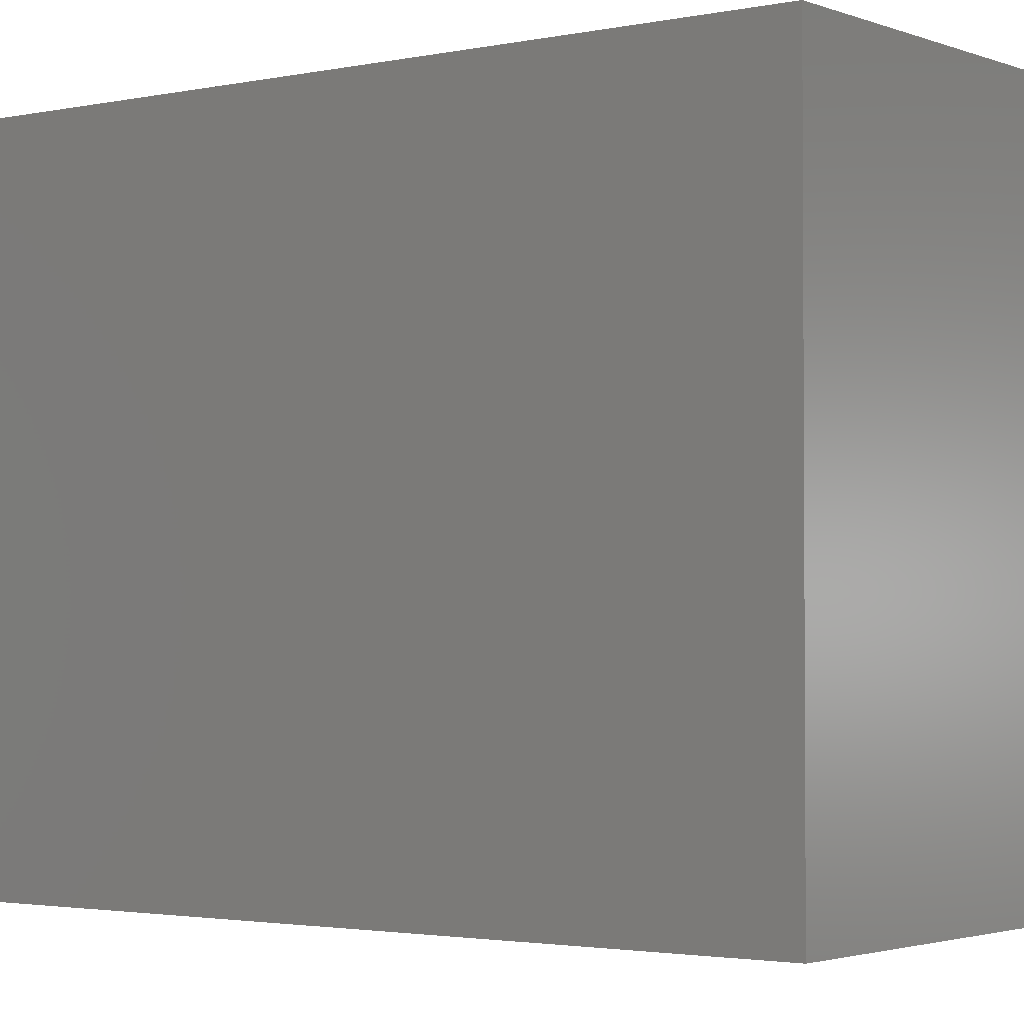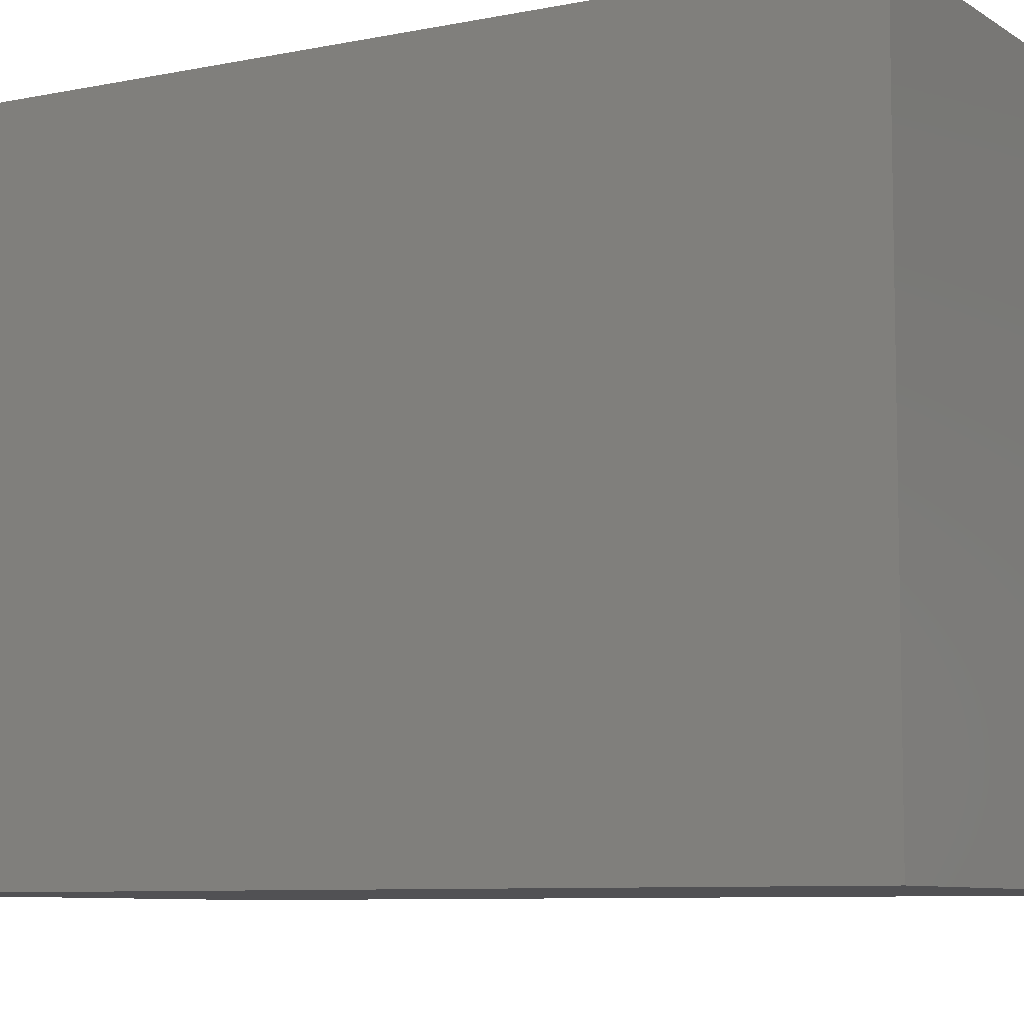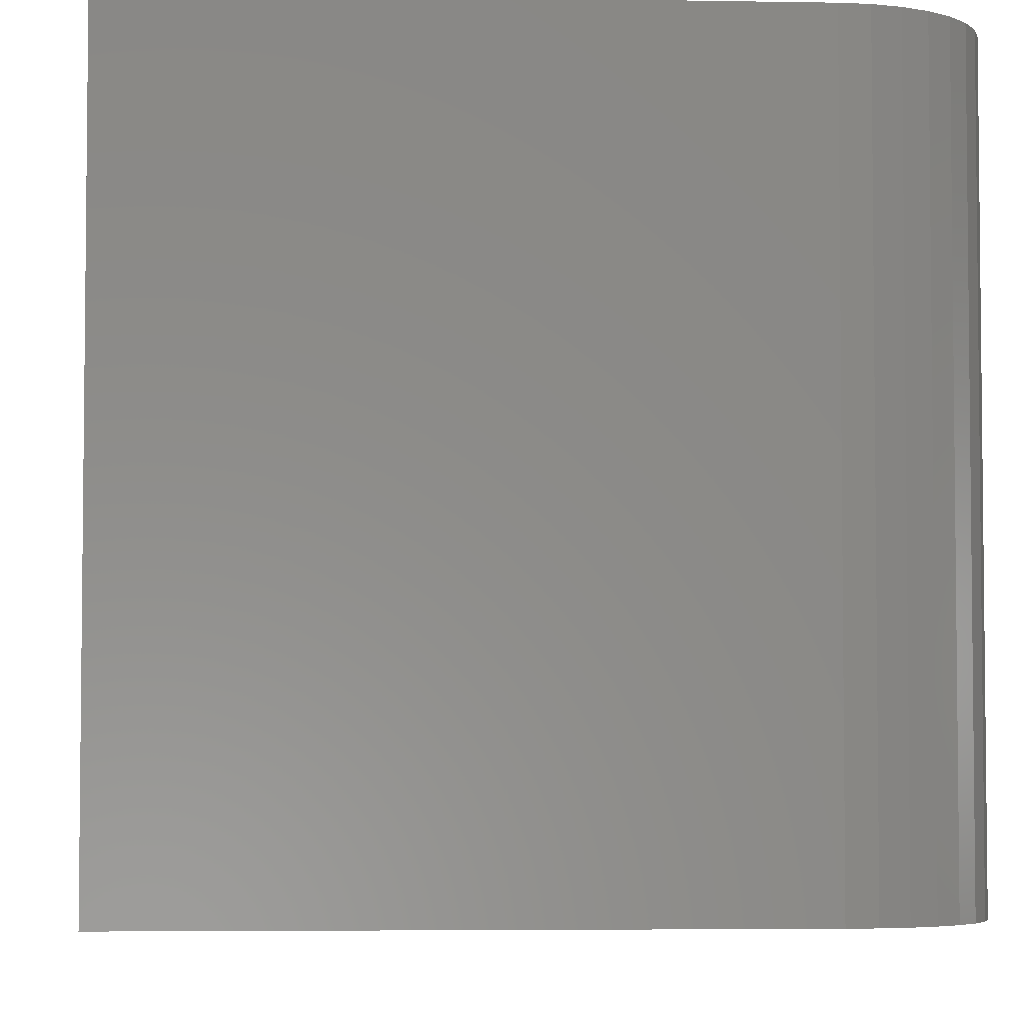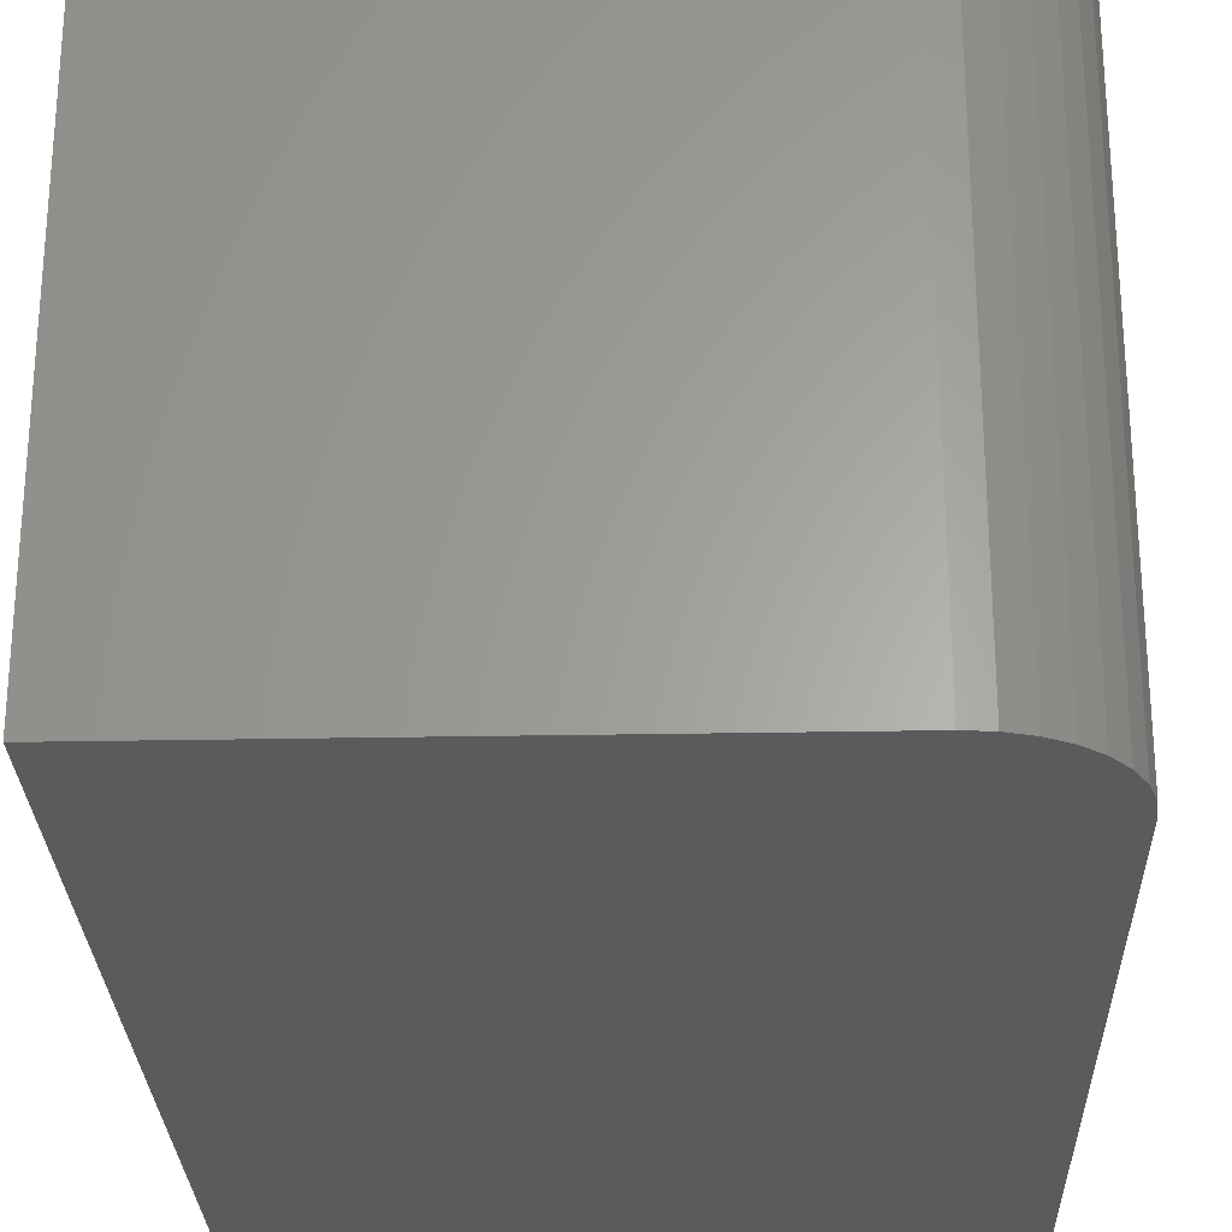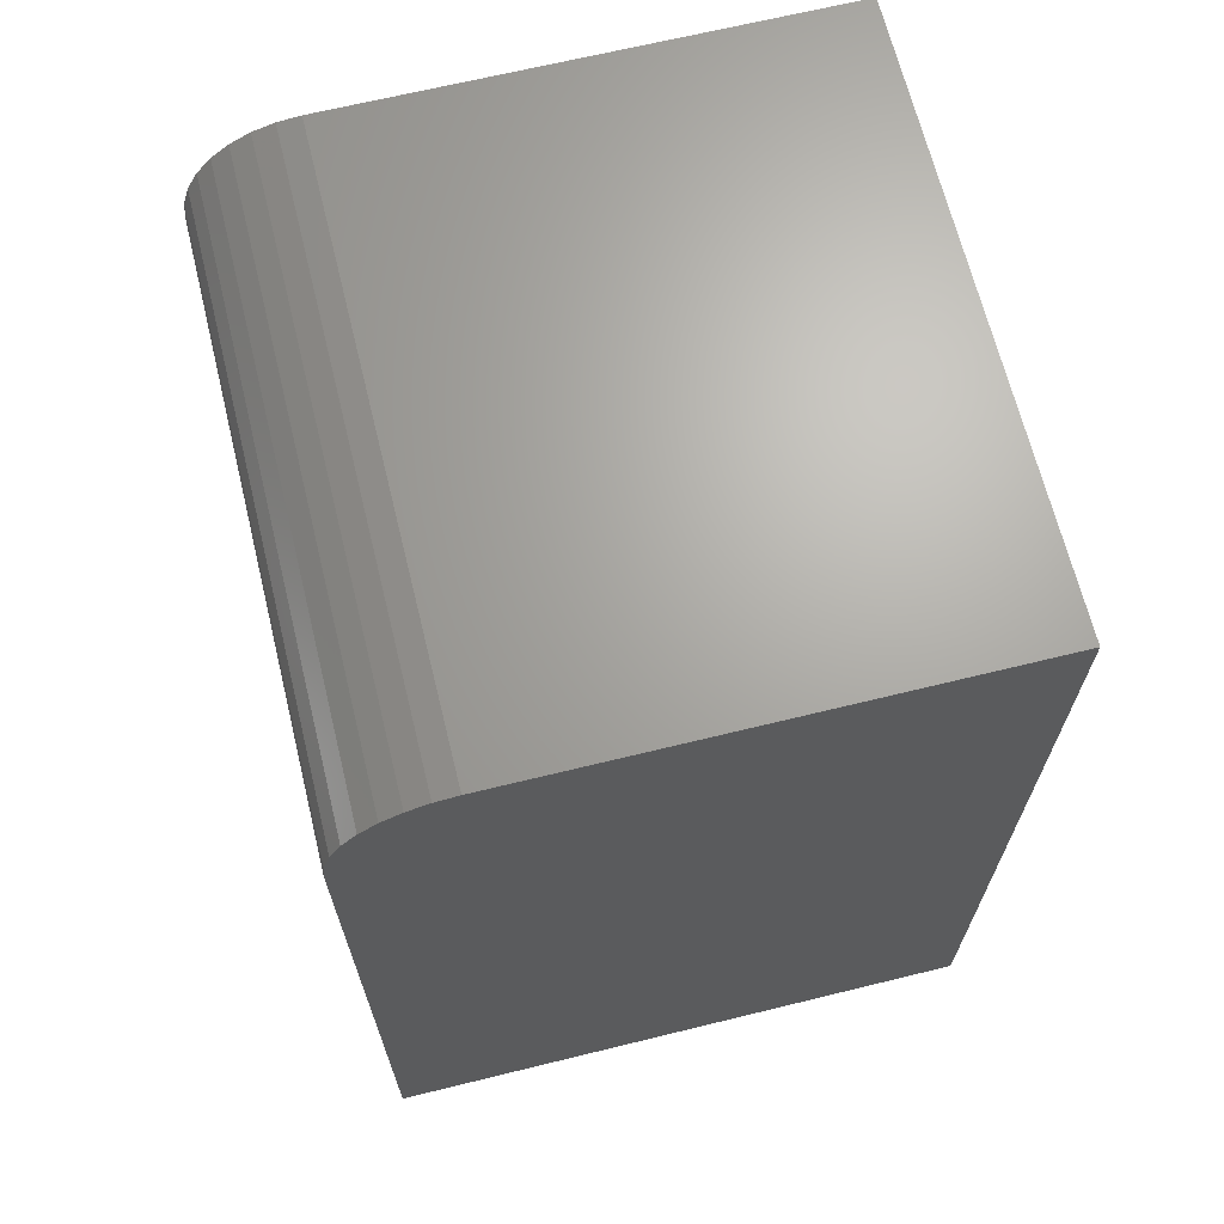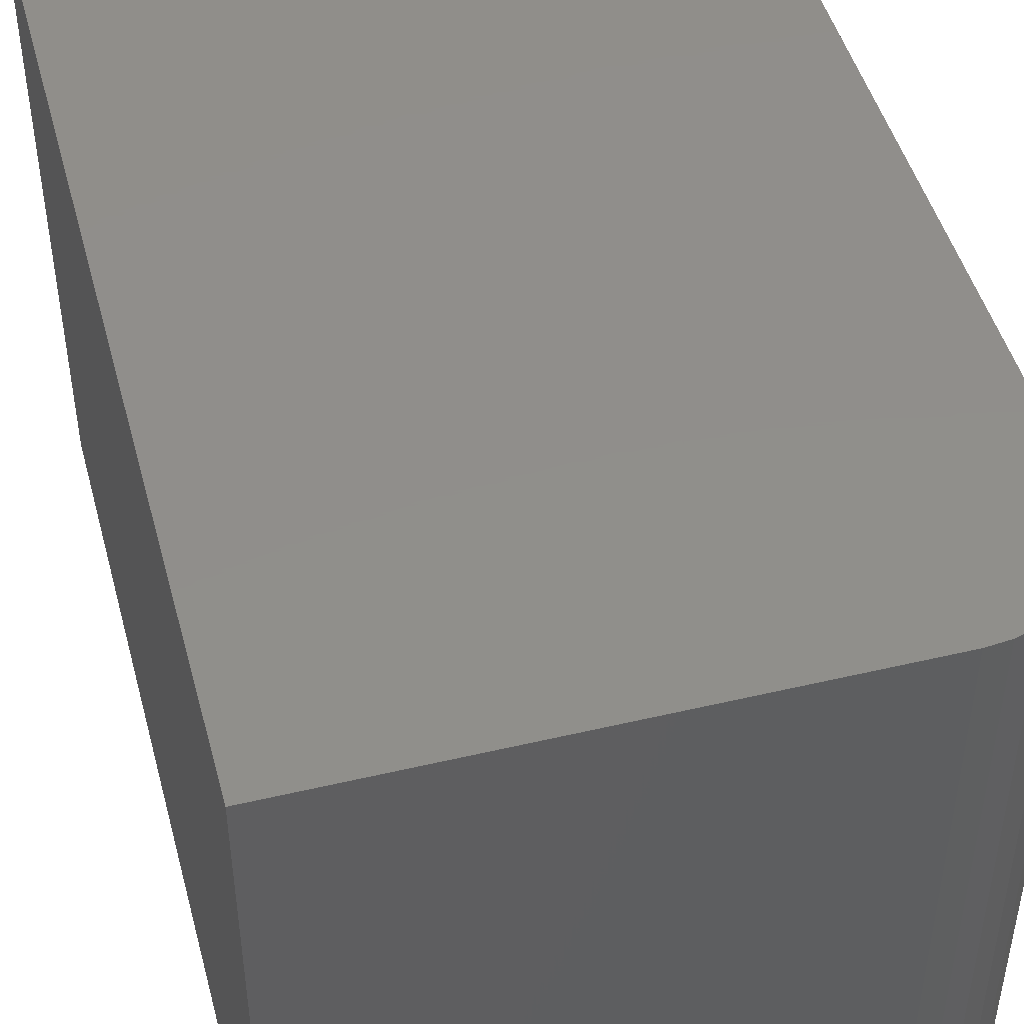
<metadata>
{"format":"stl","ext":"stl","renderer":"f3d","projection":"perspective","resolution":1024,"background":"white","views":[{"elev":-2.3,"azim":127.2,"up":"+Y"},{"elev":-7.8,"azim":-59.8,"up":"+Y"},{"elev":-4.3,"azim":-3.4,"up":"+Y"},{"elev":-27.0,"azim":1.7,"up":"+Y"},{"elev":67.2,"azim":166.2,"up":"+Z"},{"elev":47.4,"azim":-14.9,"up":"+Y"}]}
</metadata>
<code>
# stl→obj: 24 verts, 44 faces
v -0.2469 -0.2469 0.75
v 0.1531 -0.2469 0.75
v -0.2469 0.2469 0.75
v 0.1531 0.2469 0.75
v 0.1714 0.2469 0.7482
v 0.189 0.2469 0.7429
v 0.2052 0.2469 0.7342
v 0.2194 0.2469 0.7225
v 0.2311 0.2469 0.7083
v 0.2397 0.2469 0.6921
v 0.2451 0.2469 0.6745
v 0.2469 0.2469 0.6562
v 0.2469 0.2469 0
v -0.2469 0.2469 0
v 0.2469 -0.2469 0
v 0.2469 -0.2469 0.6562
v -0.2469 -0.2469 0
v 0.2451 -0.2469 0.6745
v 0.2397 -0.2469 0.6921
v 0.2311 -0.2469 0.7083
v 0.2194 -0.2469 0.7225
v 0.2052 -0.2469 0.7342
v 0.189 -0.2469 0.7429
v 0.1714 -0.2469 0.7482
f 1 2 3
f 3 2 4
f 3 4 5
f 3 5 6
f 3 6 7
f 3 7 8
f 3 8 9
f 3 9 10
f 3 10 11
f 3 11 12
f 3 12 13
f 3 13 14
f 15 13 16
f 16 13 12
f 1 17 15
f 1 15 16
f 1 16 18
f 1 18 19
f 1 19 20
f 1 20 21
f 1 21 22
f 1 22 23
f 1 23 24
f 1 24 2
f 16 12 18
f 18 12 11
f 18 11 19
f 19 11 10
f 19 10 20
f 20 10 9
f 20 9 21
f 21 9 8
f 21 8 22
f 22 8 7
f 22 7 23
f 23 7 6
f 23 6 24
f 24 6 5
f 24 5 2
f 2 5 4
f 17 14 15
f 15 14 13
f 14 17 3
f 3 17 1

</code>
